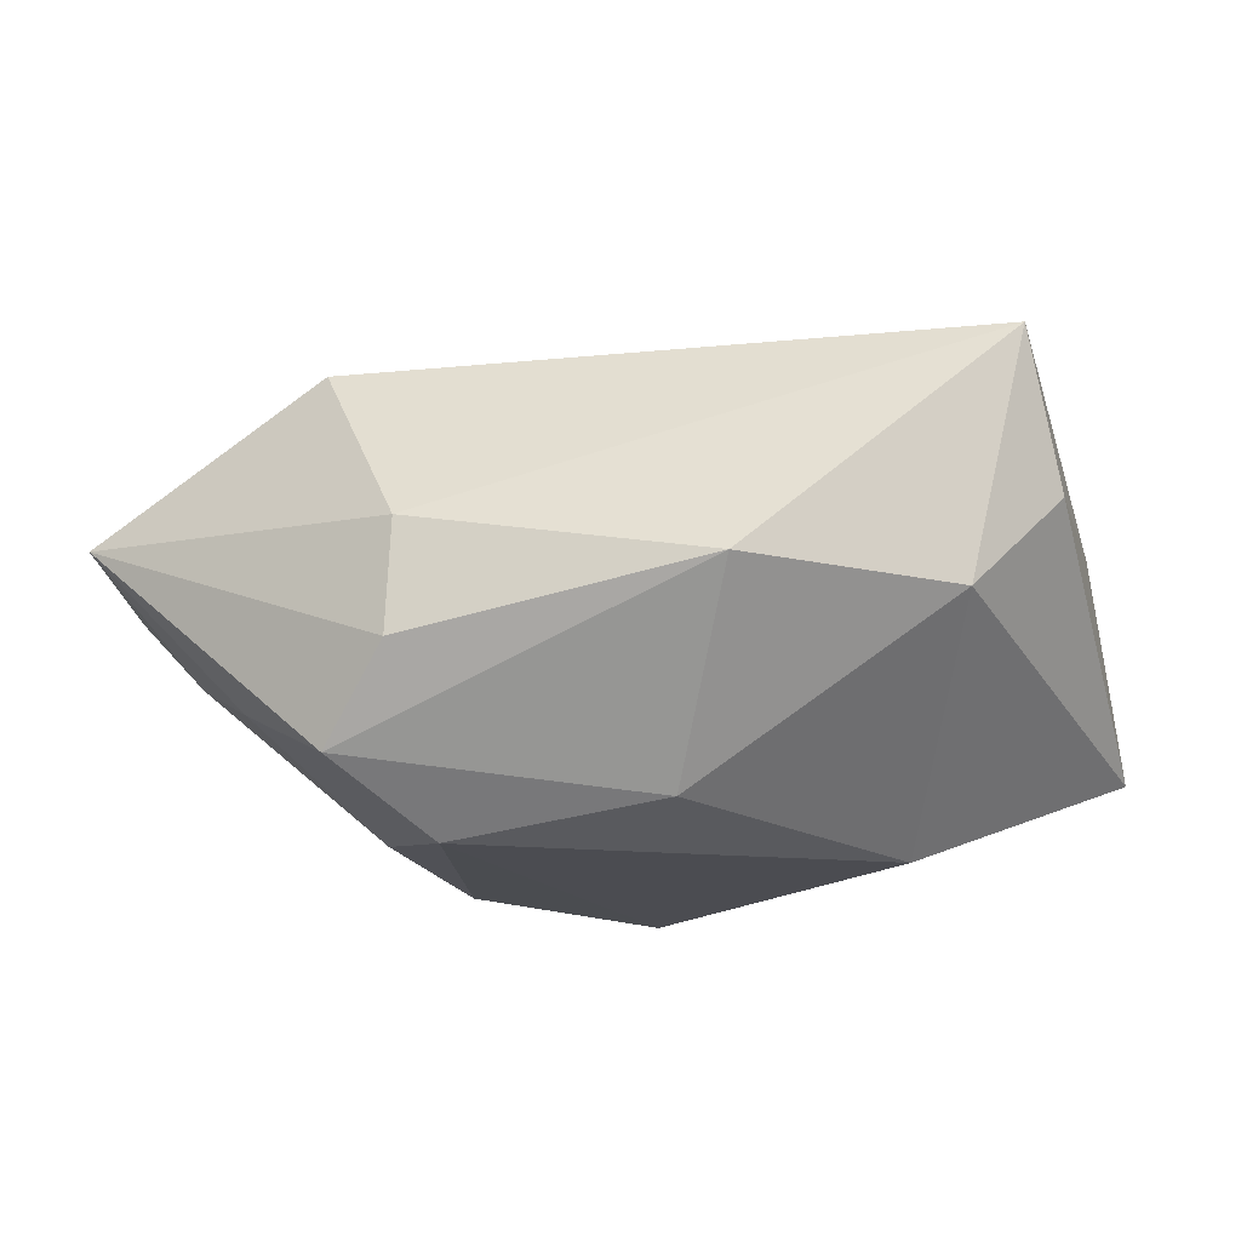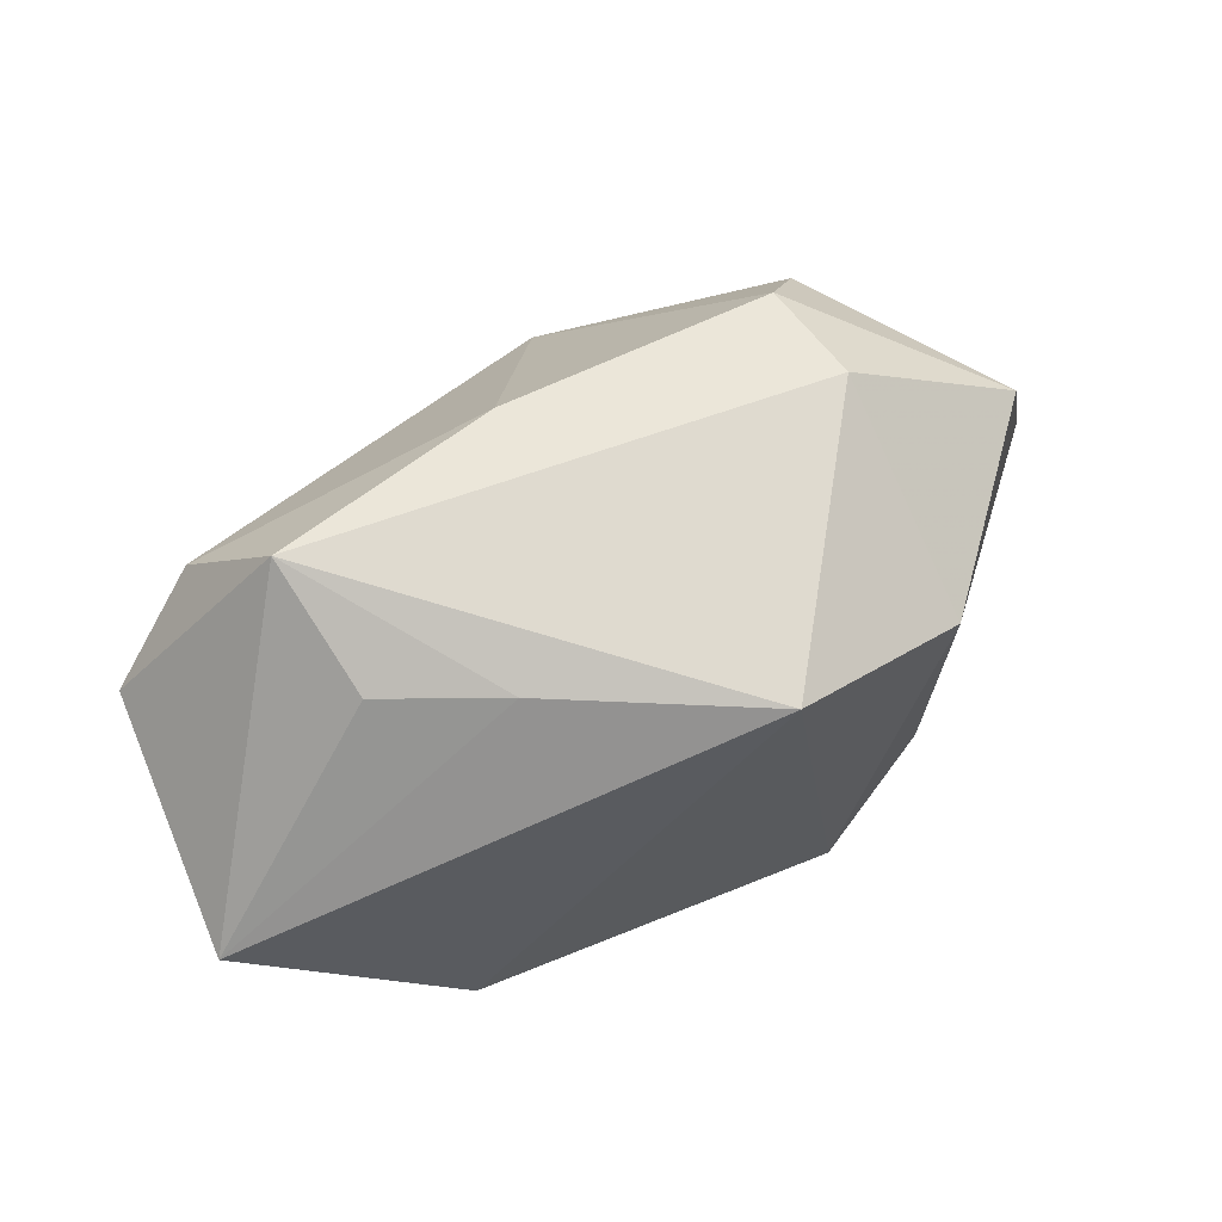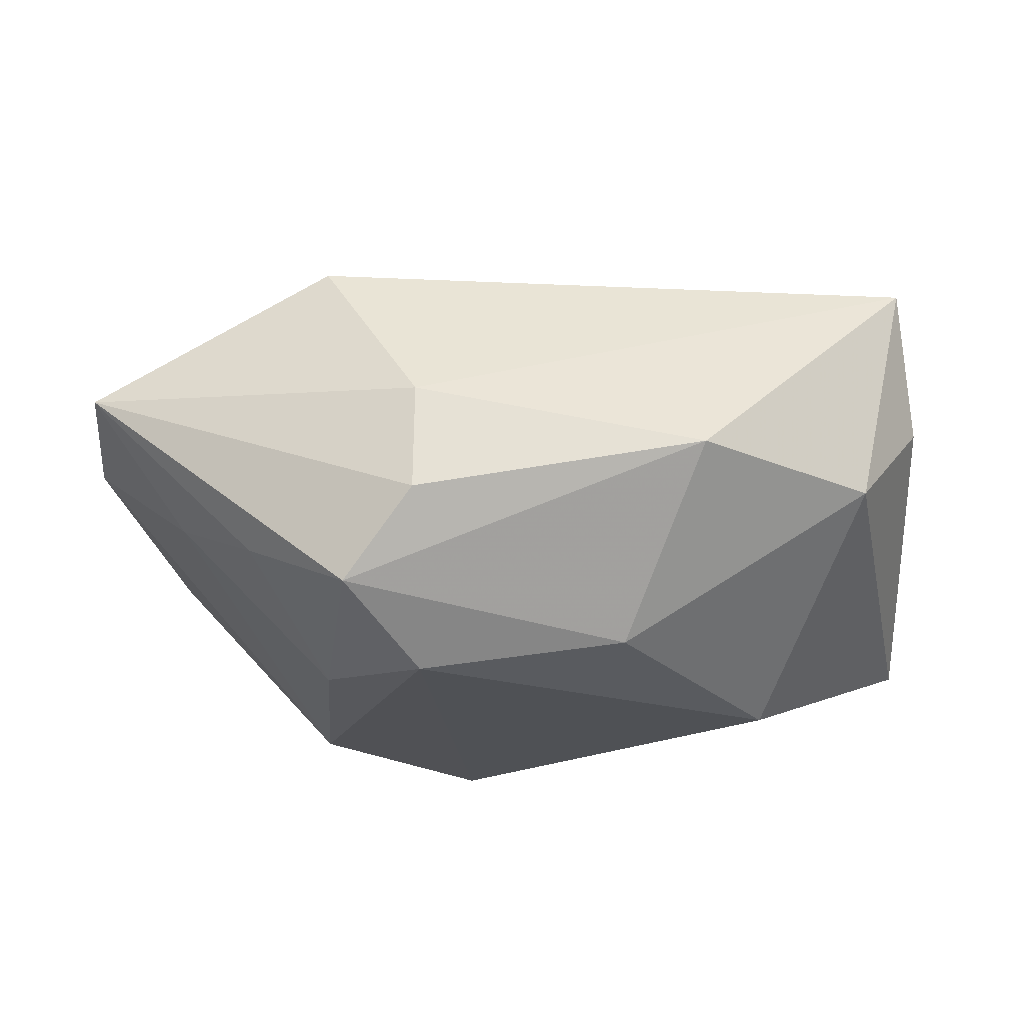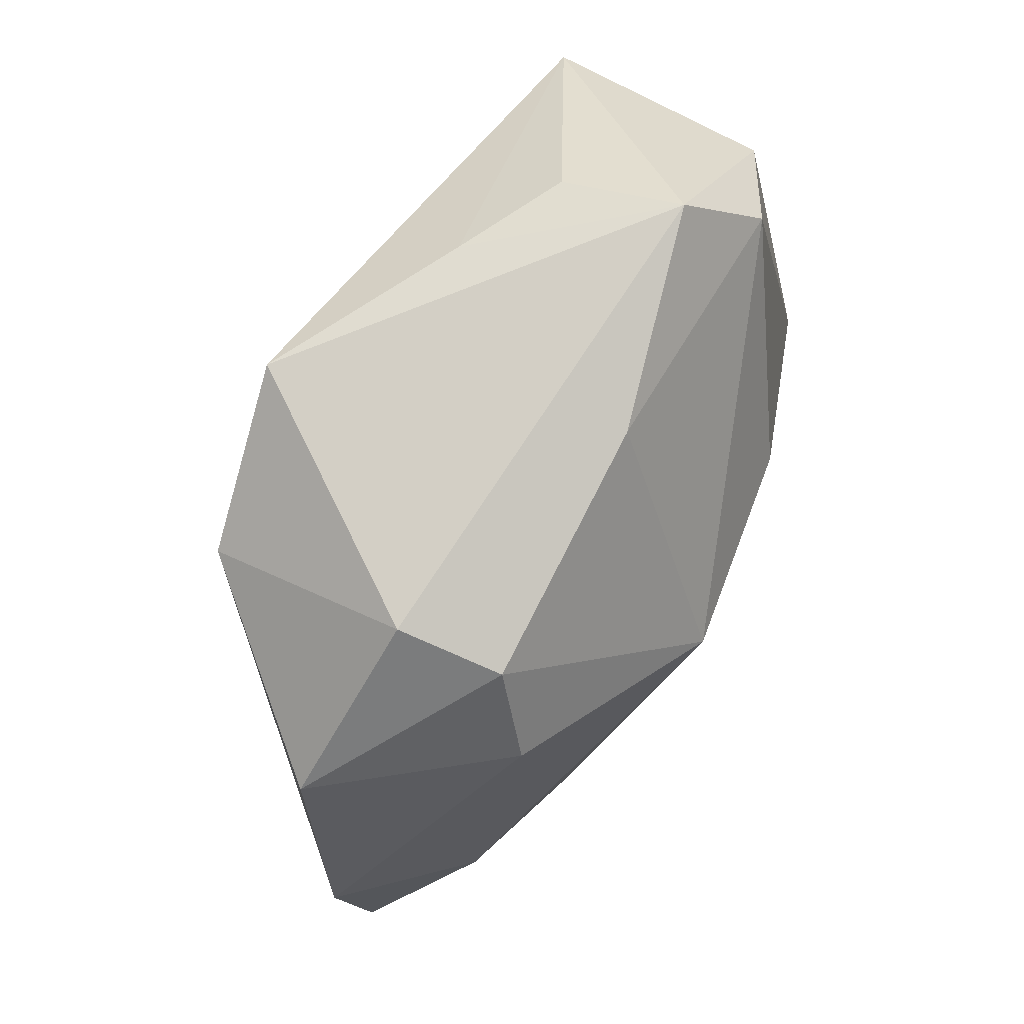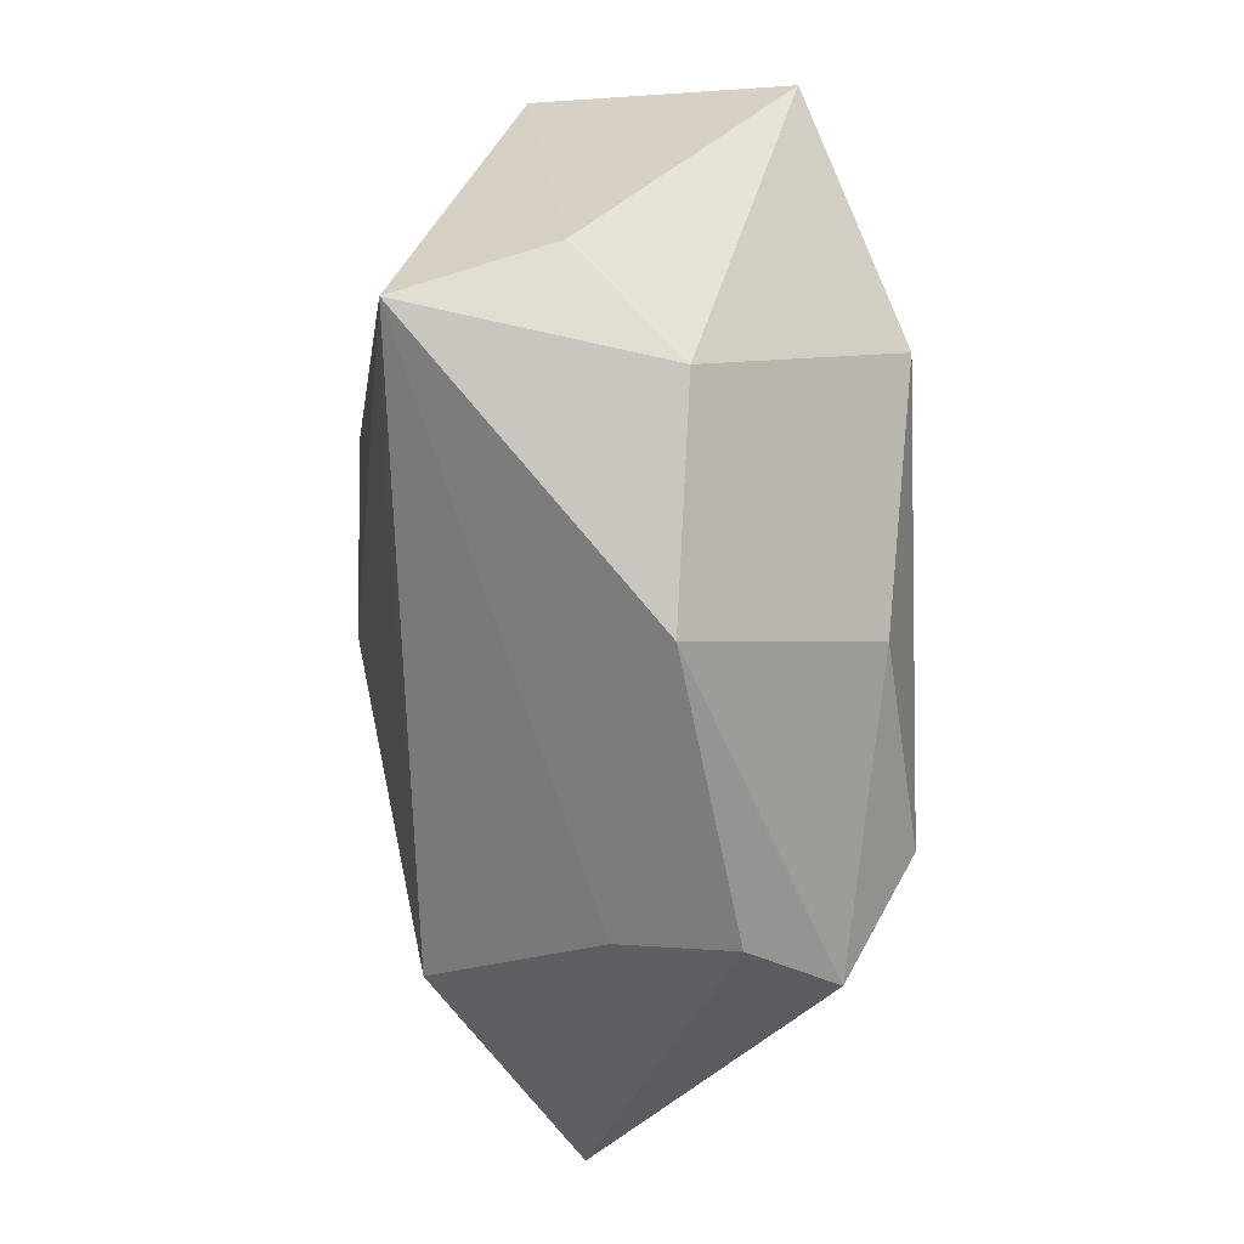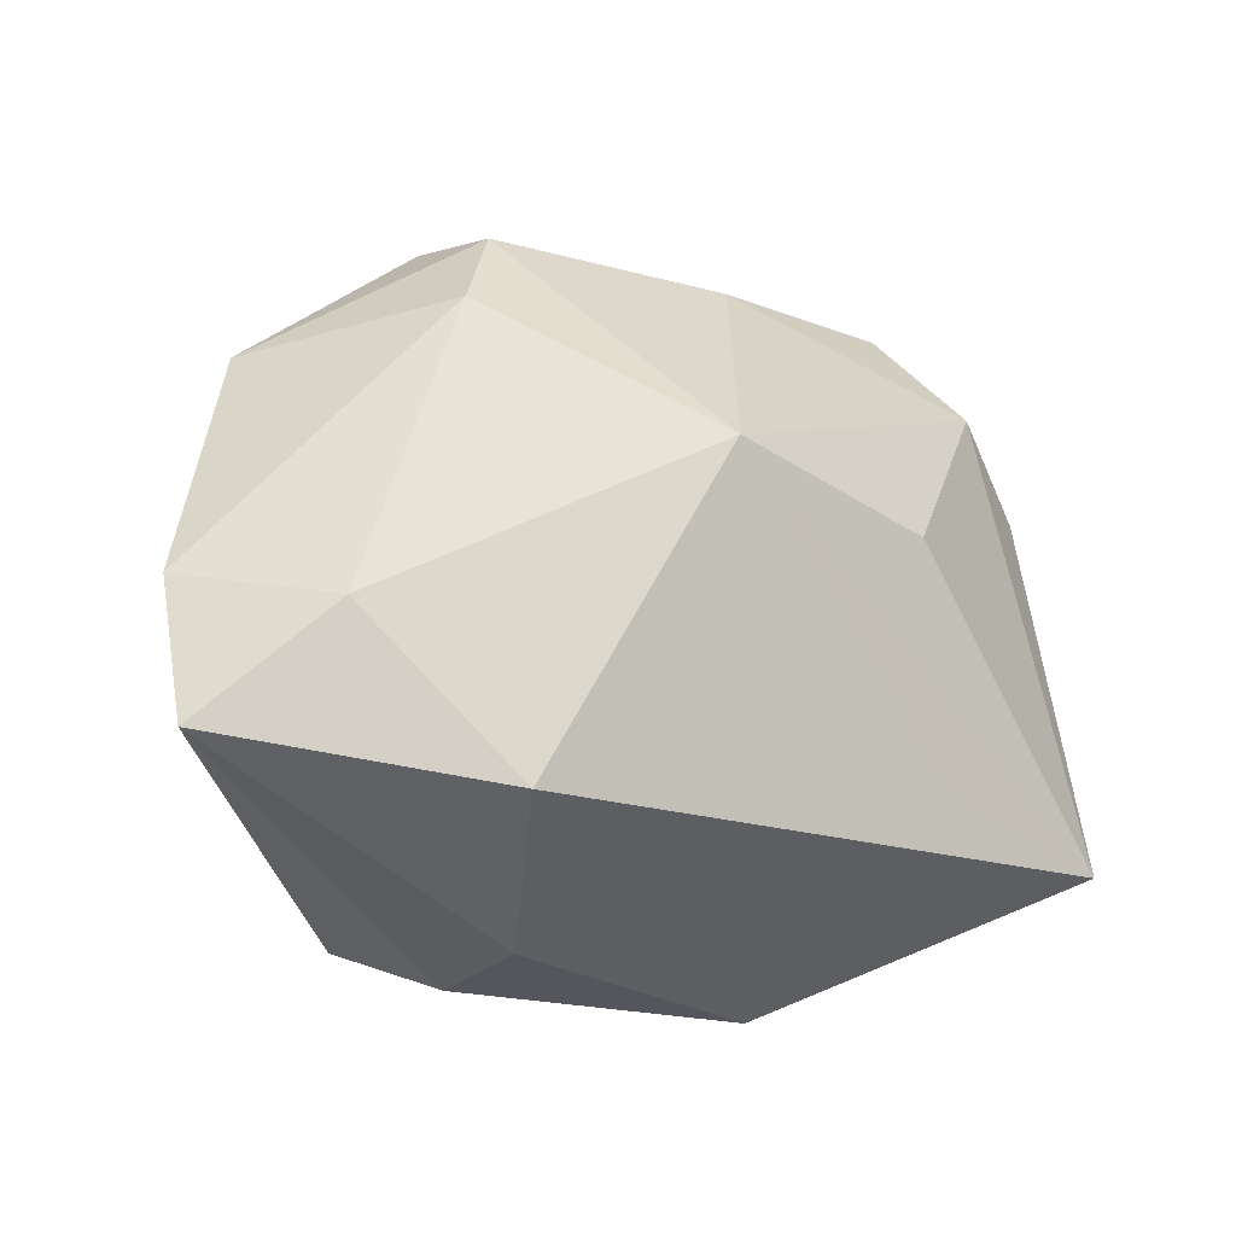
<metadata>
{"format":"obj","ext":"obj","renderer":"f3d","projection":"perspective","resolution":1024,"background":"white","views":[{"elev":-15.4,"azim":13.9,"up":"+Z"},{"elev":68.5,"azim":151.1,"up":"+Y"},{"elev":-19.7,"azim":-3.1,"up":"+Z"},{"elev":77.0,"azim":-64.2,"up":"+Y"},{"elev":-60.7,"azim":90.8,"up":"+Y"},{"elev":-21.4,"azim":-36.0,"up":"+Y"}]}
</metadata>
<code>
v 0.0266 -0.00271 -0.02531
v -0.01581 -0.03724 -0.008799
v -0.02644 0.03409 -2.66e-06
v -0.02591 -0.0268 0.0208
v -0.04171 -0.01088 0.01553
v -0.02578 0.02362 -0.02266
v 0.002963 0.03377 0.01232
v 0.01593 -0.03724 -0.002982
v -0.02556 0.0311 0.01152
v -0.01458 -0.0237 -0.02531
v -0.02307 -0.03279 -0.01816
v -0.03376 -0.02502 -0.01235
v 0.01507 0.004712 0.02694
v -0.02513 -0.007476 -0.02234
v 0.04367 0.019 0.01021
v -0.03115 0.02094 0.01651
v 0.03335 0.02699 0.01493
v 0.02179 -0.01974 0.02229
v 0.03582 -0.02568 -0.004437
v 0.04673 0.01398 -0.01546
v 0.02563 0.0324 -0.006129
v -0.04193 -0.01643 -0.007348
v -0.04459 0.01878 -0.00352
v 0.04391 -0.01765 0.005835
v -0.008981 0.008279 0.02892
v 0.02705 0.03757 0.007442
v -0.01564 -0.0361 0.003035
v -0.006787 0.0329 -0.02531
v -0.05296 -0.007223 0.002541
v 0.04142 -0.02363 0.02126
v 0.0139 0.03307 -0.01275
v -0.05234 -0.02243 0.006135
v 0.008166 -0.02398 -0.02202
f 15 20 26
f 24 20 15
f 25 4 18
f 7 9 25
f 26 9 7
f 19 20 24
f 5 4 25
f 5 32 4
f 17 15 26
f 25 13 17
f 17 7 25
f 26 7 17
f 30 18 4
f 30 19 24
f 8 19 30
f 24 15 30
f 30 17 13
f 15 17 30
f 30 13 25
f 25 18 30
f 32 5 29
f 26 20 21
f 3 9 26
f 26 28 3
f 23 9 3
f 6 29 23
f 23 3 6
f 6 3 28
f 10 14 6
f 6 28 10
f 10 28 1
f 1 28 20
f 20 19 1
f 4 32 27
f 32 2 27
f 27 2 8
f 27 30 4
f 8 30 27
f 25 9 16
f 16 5 25
f 16 29 5
f 16 9 23
f 23 29 16
f 11 2 32
f 32 12 11
f 8 2 11
f 11 14 10
f 11 12 14
f 14 12 22
f 22 6 14
f 29 6 22
f 22 12 32
f 32 29 22
f 20 28 31
f 31 21 20
f 31 28 26
f 26 21 31
f 10 1 33
f 33 1 19
f 33 19 8
f 33 11 10
f 8 11 33

</code>
